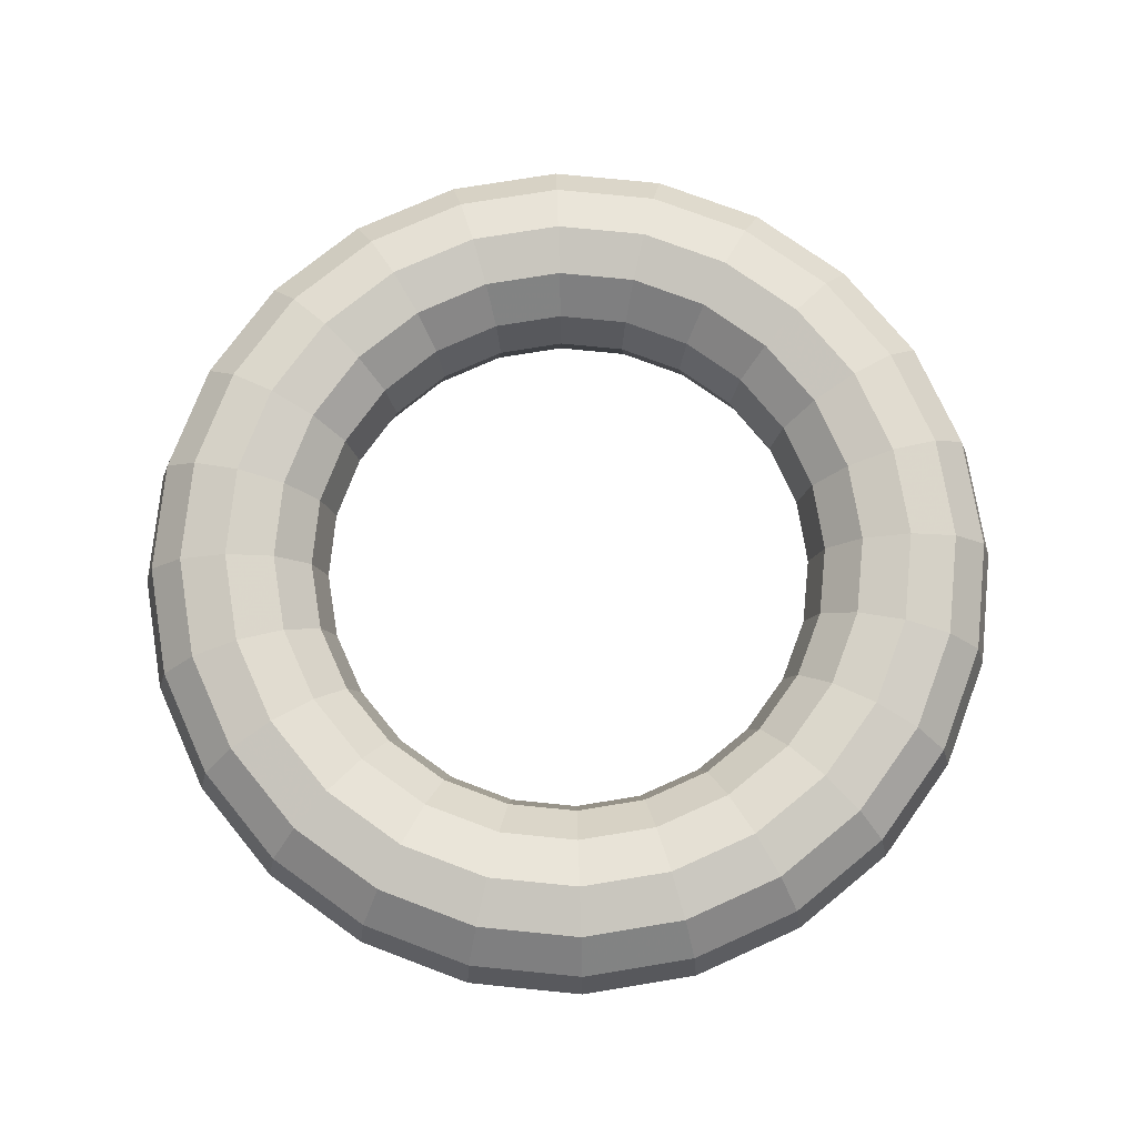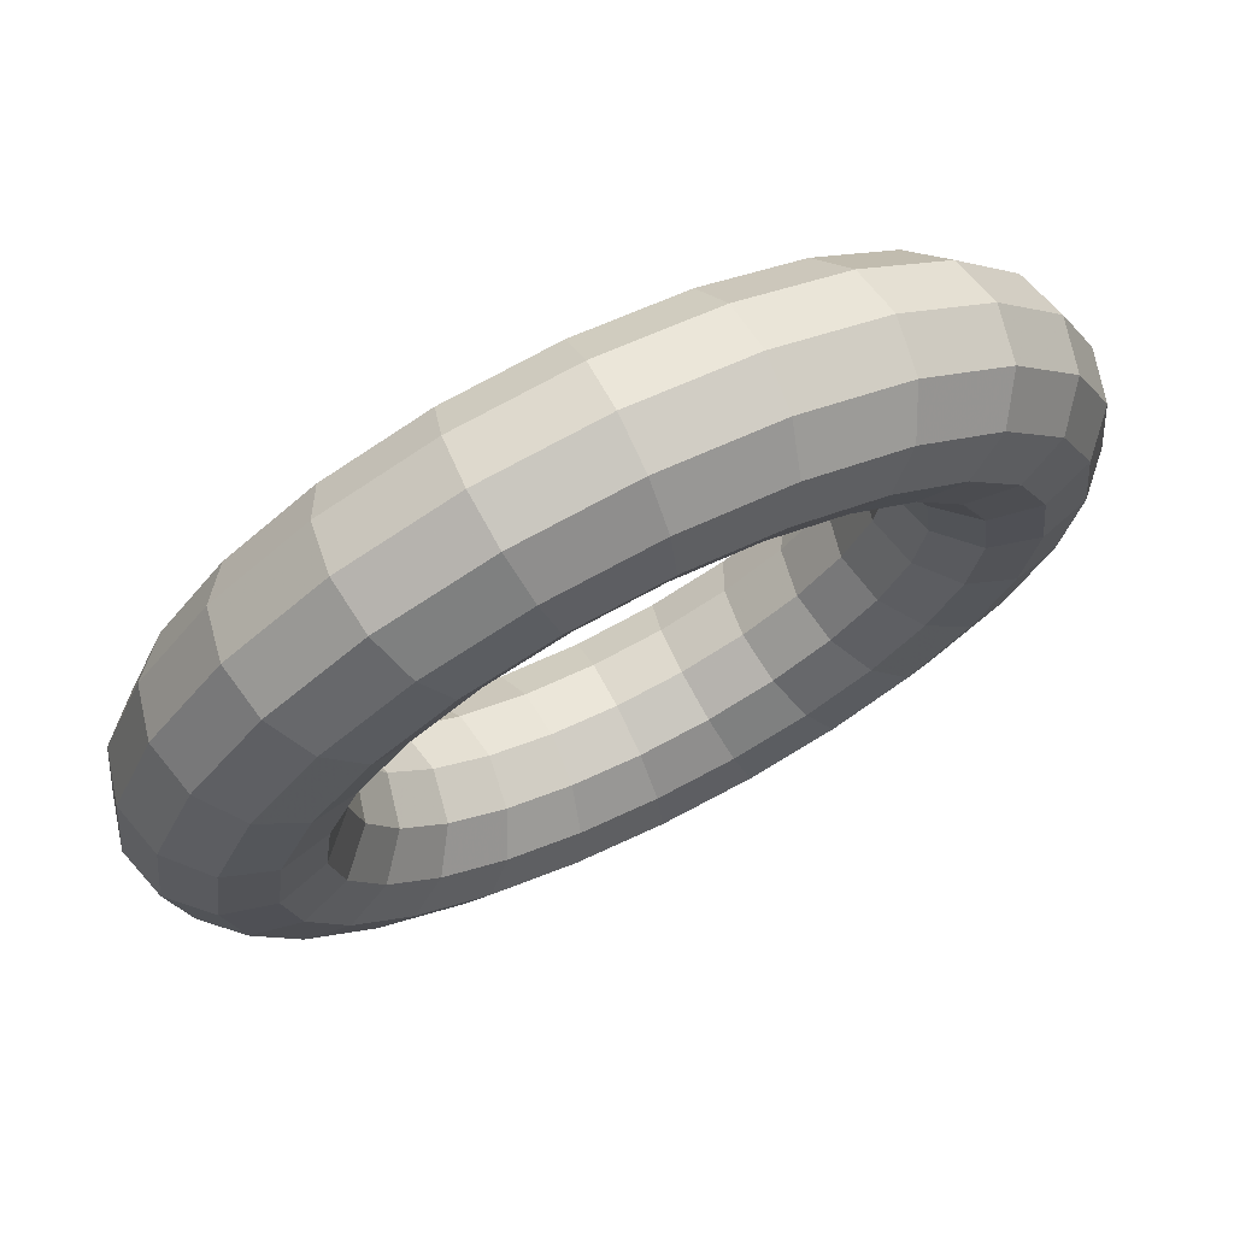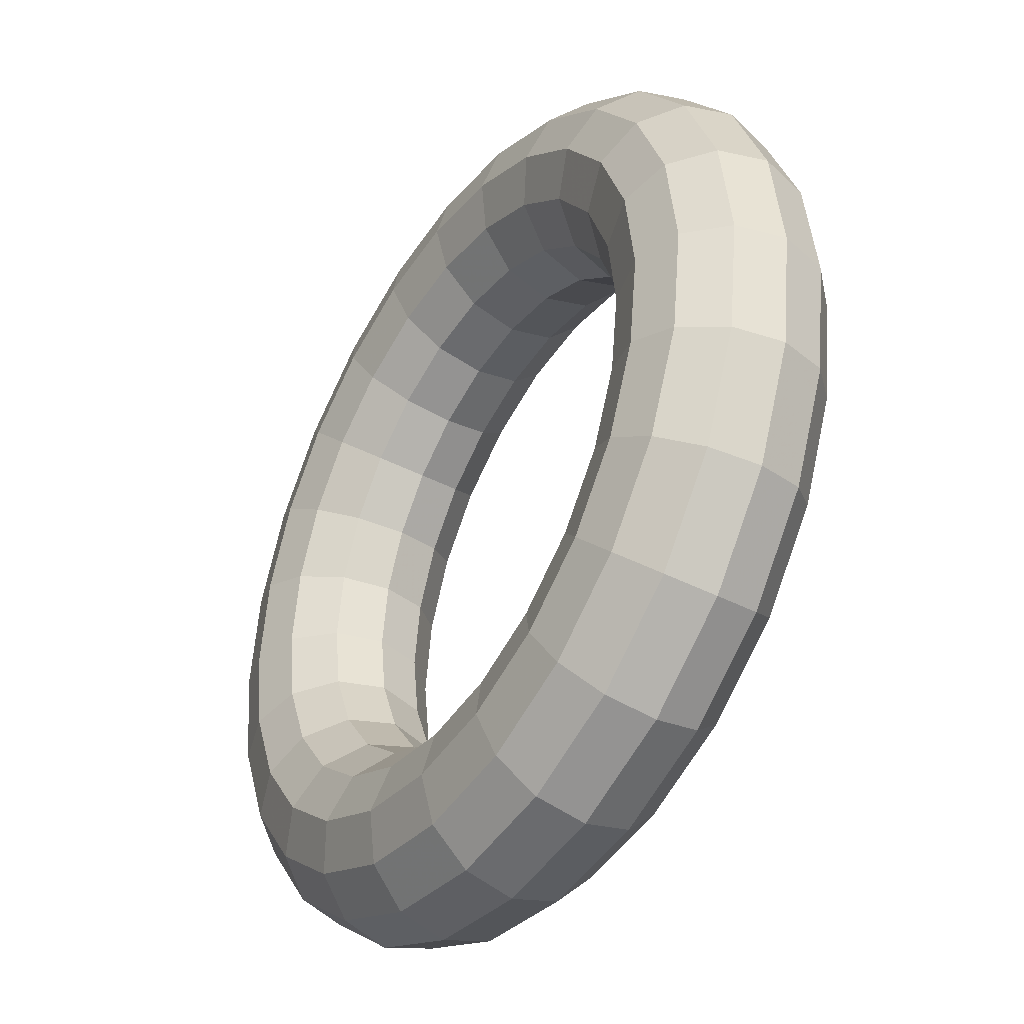
<metadata>
{"format":"obj","ext":"obj","renderer":"f3d","projection":"perspective","resolution":1024,"background":"white","views":[{"elev":74.6,"azim":148.2,"up":"+Y"},{"elev":71.5,"azim":153.5,"up":"+Z"},{"elev":-40.2,"azim":57.1,"up":"+Z"}]}
</metadata>
<code>
v -9.37e-08 0 -1
v -9.37e-08 0.1075 -0.9712
v -9.37e-08 0.1862 -0.8925
v -3.33e-08 0.215 -0.785
v -3.33e-08 0.1862 -0.6774
v -3.33e-08 0.1075 -0.5987
v -3.33e-08 -0 -0.5699
v -3.33e-08 -0.1075 -0.5987
v -3.33e-08 -0.1862 -0.6774
v -3.33e-08 -0.215 -0.785
v -9.37e-08 -0.1862 -0.8925
v -9.37e-08 -0.1075 -0.9712
v 0.2588 0 -0.9659
v 0.2514 0.1075 -0.9381
v 0.231 0.1862 -0.8621
v 0.2032 0.215 -0.7582
v 0.1753 0.1862 -0.6544
v 0.155 0.1075 -0.5783
v 0.1475 -0 -0.5505
v 0.155 -0.1075 -0.5783
v 0.1753 -0.1862 -0.6544
v 0.2032 -0.215 -0.7582
v 0.231 -0.1862 -0.8621
v 0.2514 -0.1075 -0.9381
v 0.5 0 -0.866
v 0.4856 0.1075 -0.8411
v 0.4462 0.1862 -0.7729
v 0.3925 0.215 -0.6798
v 0.3387 0.1862 -0.5867
v 0.2994 0.1075 -0.5185
v 0.285 -0 -0.4936
v 0.2994 -0.1075 -0.5185
v 0.3387 -0.1862 -0.5867
v 0.3925 -0.215 -0.6798
v 0.4462 -0.1862 -0.7729
v 0.4856 -0.1075 -0.8411
v 0.7071 0 -0.7071
v 0.6867 0.1075 -0.6867
v 0.6311 0.1862 -0.6311
v 0.5551 0.215 -0.5551
v 0.479 0.1862 -0.479
v 0.4234 0.1075 -0.4234
v 0.403 -0 -0.403
v 0.4234 -0.1075 -0.4234
v 0.479 -0.1862 -0.479
v 0.5551 -0.215 -0.5551
v 0.6311 -0.1862 -0.6311
v 0.6867 -0.1075 -0.6867
v 0.866 0 -0.5
v 0.8411 0.1075 -0.4856
v 0.7729 0.1862 -0.4462
v 0.6798 0.215 -0.3925
v 0.5867 0.1862 -0.3387
v 0.5185 0.1075 -0.2994
v 0.4936 -0 -0.285
v 0.5185 -0.1075 -0.2994
v 0.5867 -0.1862 -0.3387
v 0.6798 -0.215 -0.3925
v 0.7729 -0.1862 -0.4462
v 0.8411 -0.1075 -0.4856
v 0.9659 0 -0.2588
v 0.9381 0.1075 -0.2514
v 0.8621 0.1862 -0.231
v 0.7582 0.215 -0.2032
v 0.6544 0.1862 -0.1753
v 0.5783 0.1075 -0.155
v 0.5505 -0 -0.1475
v 0.5783 -0.1075 -0.155
v 0.6544 -0.1862 -0.1753
v 0.7582 -0.215 -0.2032
v 0.8621 -0.1862 -0.231
v 0.9381 -0.1075 -0.2514
v 1 0 4.5e-08
v 0.9712 0.1075 4.5e-08
v 0.8925 0.1862 4.5e-08
v 0.785 0.215 4.5e-08
v 0.6774 0.1862 4.5e-08
v 0.5987 0.1075 4.5e-08
v 0.5699 -0 4.5e-08
v 0.5987 -0.1075 4.5e-08
v 0.6774 -0.1862 4.5e-08
v 0.785 -0.215 4.5e-08
v 0.8925 -0.1862 4.5e-08
v 0.9712 -0.1075 4.5e-08
v 0.9659 0 0.2588
v 0.9381 0.1075 0.2514
v 0.8621 0.1862 0.231
v 0.7582 0.215 0.2032
v 0.6544 0.1862 0.1753
v 0.5783 0.1075 0.155
v 0.5505 -0 0.1475
v 0.5783 -0.1075 0.155
v 0.6544 -0.1862 0.1753
v 0.7582 -0.215 0.2032
v 0.8621 -0.1862 0.231
v 0.9381 -0.1075 0.2514
v 0.866 0 0.5
v 0.8411 0.1075 0.4856
v 0.7729 0.1862 0.4462
v 0.6798 0.215 0.3925
v 0.5867 0.1862 0.3387
v 0.5185 0.1075 0.2994
v 0.4936 -0 0.285
v 0.5185 -0.1075 0.2994
v 0.5867 -0.1862 0.3387
v 0.6798 -0.215 0.3925
v 0.7729 -0.1862 0.4462
v 0.8411 -0.1075 0.4856
v 0.7071 0 0.7071
v 0.6867 0.1075 0.6867
v 0.6311 0.1862 0.6311
v 0.5551 0.215 0.5551
v 0.479 0.1862 0.479
v 0.4234 0.1075 0.4234
v 0.403 -0 0.403
v 0.4234 -0.1075 0.4234
v 0.479 -0.1862 0.479
v 0.5551 -0.215 0.5551
v 0.6311 -0.1862 0.6311
v 0.6867 -0.1075 0.6867
v 0.5 0 0.866
v 0.4856 0.1075 0.8411
v 0.4462 0.1862 0.7729
v 0.3925 0.215 0.6798
v 0.3387 0.1862 0.5867
v 0.2994 0.1075 0.5185
v 0.285 -0 0.4936
v 0.2994 -0.1075 0.5185
v 0.3387 -0.1862 0.5867
v 0.3925 -0.215 0.6798
v 0.4462 -0.1862 0.7729
v 0.4856 -0.1075 0.8411
v 0.2588 0 0.9659
v 0.2514 0.1075 0.9381
v 0.231 0.1862 0.8621
v 0.2032 0.215 0.7582
v 0.1753 0.1862 0.6544
v 0.155 0.1075 0.5783
v 0.1475 -0 0.5505
v 0.155 -0.1075 0.5783
v 0.1753 -0.1862 0.6544
v 0.2032 -0.215 0.7582
v 0.231 -0.1862 0.8621
v 0.2514 -0.1075 0.9381
v -9.37e-08 0 1
v -9.37e-08 0.1075 0.9712
v -9.37e-08 0.1862 0.8925
v -3.33e-08 0.215 0.785
v -3.33e-08 0.1862 0.6774
v -3.33e-08 0.1075 0.5987
v -3.33e-08 -0 0.5699
v -3.33e-08 -0.1075 0.5987
v -3.33e-08 -0.1862 0.6774
v -3.33e-08 -0.215 0.785
v -9.37e-08 -0.1862 0.8925
v -9.37e-08 -0.1075 0.9712
v -0.2588 0 0.9659
v -0.2514 0.1075 0.9381
v -0.231 0.1862 0.8621
v -0.2032 0.215 0.7582
v -0.1753 0.1862 0.6544
v -0.155 0.1075 0.5783
v -0.1475 -0 0.5505
v -0.155 -0.1075 0.5783
v -0.1753 -0.1862 0.6544
v -0.2032 -0.215 0.7582
v -0.231 -0.1862 0.8621
v -0.2514 -0.1075 0.9381
v -0.5 0 0.866
v -0.4856 0.1075 0.8411
v -0.4462 0.1862 0.7729
v -0.3925 0.215 0.6798
v -0.3387 0.1862 0.5867
v -0.2994 0.1075 0.5185
v -0.285 -0 0.4936
v -0.2994 -0.1075 0.5185
v -0.3387 -0.1862 0.5867
v -0.3925 -0.215 0.6798
v -0.4462 -0.1862 0.7729
v -0.4856 -0.1075 0.8411
v -0.7071 0 0.7071
v -0.6867 0.1075 0.6867
v -0.6311 0.1862 0.6311
v -0.5551 0.215 0.5551
v -0.479 0.1862 0.479
v -0.4234 0.1075 0.4234
v -0.403 -0 0.403
v -0.4234 -0.1075 0.4234
v -0.479 -0.1862 0.479
v -0.5551 -0.215 0.5551
v -0.6311 -0.1862 0.6311
v -0.6867 -0.1075 0.6867
v -0.866 0 0.5
v -0.8411 0.1075 0.4856
v -0.7729 0.1862 0.4462
v -0.6798 0.215 0.3925
v -0.5867 0.1862 0.3387
v -0.5185 0.1075 0.2994
v -0.4936 -0 0.285
v -0.5185 -0.1075 0.2994
v -0.5867 -0.1862 0.3387
v -0.6798 -0.215 0.3925
v -0.7729 -0.1862 0.4462
v -0.8411 -0.1075 0.4856
v -0.9659 0 0.2588
v -0.9381 0.1075 0.2514
v -0.8621 0.1862 0.231
v -0.7582 0.215 0.2032
v -0.6544 0.1862 0.1753
v -0.5783 0.1075 0.155
v -0.5505 -0 0.1475
v -0.5783 -0.1075 0.155
v -0.6544 -0.1862 0.1753
v -0.7582 -0.215 0.2032
v -0.8621 -0.1862 0.231
v -0.9381 -0.1075 0.2514
v -1 0 -7.03e-08
v -0.9712 0.1075 -7.03e-08
v -0.8925 0.1862 -7.03e-08
v -0.785 0.215 -7.03e-08
v -0.6774 0.1862 -7.03e-08
v -0.5987 0.1075 4.5e-08
v -0.5699 -0 4.5e-08
v -0.5987 -0.1075 4.5e-08
v -0.6774 -0.1862 -7.03e-08
v -0.785 -0.215 -7.03e-08
v -0.8925 -0.1862 -7.03e-08
v -0.9712 -0.1075 -7.03e-08
v -0.9659 0 -0.2588
v -0.9381 0.1075 -0.2514
v -0.8621 0.1862 -0.231
v -0.7582 0.215 -0.2032
v -0.6544 0.1862 -0.1753
v -0.5783 0.1075 -0.155
v -0.5505 -0 -0.1475
v -0.5783 -0.1075 -0.155
v -0.6544 -0.1862 -0.1753
v -0.7582 -0.215 -0.2032
v -0.8621 -0.1862 -0.231
v -0.9381 -0.1075 -0.2514
v -0.866 0 -0.5
v -0.8411 0.1075 -0.4856
v -0.7729 0.1862 -0.4462
v -0.6798 0.215 -0.3925
v -0.5867 0.1862 -0.3387
v -0.5185 0.1075 -0.2994
v -0.4936 -0 -0.285
v -0.5185 -0.1075 -0.2994
v -0.5867 -0.1862 -0.3387
v -0.6798 -0.215 -0.3925
v -0.7729 -0.1862 -0.4462
v -0.8411 -0.1075 -0.4856
v -0.7071 0 -0.7071
v -0.6867 0.1075 -0.6867
v -0.6311 0.1862 -0.6311
v -0.5551 0.215 -0.5551
v -0.479 0.1862 -0.479
v -0.4234 0.1075 -0.4234
v -0.403 -0 -0.403
v -0.4234 -0.1075 -0.4234
v -0.479 -0.1862 -0.479
v -0.5551 -0.215 -0.5551
v -0.6311 -0.1862 -0.6311
v -0.6867 -0.1075 -0.6867
v -0.5 0 -0.866
v -0.4856 0.1075 -0.8411
v -0.4462 0.1862 -0.7729
v -0.3925 0.215 -0.6798
v -0.3387 0.1862 -0.5867
v -0.2994 0.1075 -0.5185
v -0.285 -0 -0.4936
v -0.2994 -0.1075 -0.5185
v -0.3387 -0.1862 -0.5867
v -0.3925 -0.215 -0.6798
v -0.4462 -0.1862 -0.7729
v -0.4856 -0.1075 -0.8411
v -0.2588 0 -0.9659
v -0.2514 0.1075 -0.9381
v -0.231 0.1862 -0.8621
v -0.2032 0.215 -0.7582
v -0.1753 0.1862 -0.6544
v -0.155 0.1075 -0.5783
v -0.1475 -0 -0.5505
v -0.155 -0.1075 -0.5783
v -0.1753 -0.1862 -0.6544
v -0.2032 -0.215 -0.7582
v -0.231 -0.1862 -0.8621
v -0.2514 -0.1075 -0.9381
f 1 14 13
f 1 2 14
f 2 15 14
f 2 3 15
f 3 16 15
f 3 4 16
f 4 17 16
f 4 5 17
f 5 18 17
f 5 6 18
f 6 19 18
f 6 7 19
f 7 20 19
f 7 8 20
f 8 21 20
f 8 9 21
f 9 22 21
f 9 10 22
f 10 23 22
f 10 11 23
f 11 24 23
f 11 12 24
f 12 13 24
f 12 1 13
f 13 26 25
f 13 14 26
f 14 27 26
f 14 15 27
f 15 28 27
f 15 16 28
f 16 29 28
f 16 17 29
f 17 30 29
f 17 18 30
f 18 31 30
f 18 19 31
f 19 32 31
f 19 20 32
f 20 33 32
f 20 21 33
f 21 34 33
f 21 22 34
f 22 35 34
f 22 23 35
f 23 36 35
f 23 24 36
f 24 25 36
f 24 13 25
f 25 38 37
f 25 26 38
f 26 39 38
f 26 27 39
f 27 40 39
f 27 28 40
f 28 41 40
f 28 29 41
f 29 42 41
f 29 30 42
f 30 43 42
f 30 31 43
f 31 44 43
f 31 32 44
f 32 45 44
f 32 33 45
f 33 46 45
f 33 34 46
f 34 47 46
f 34 35 47
f 35 48 47
f 35 36 48
f 36 37 48
f 36 25 37
f 37 50 49
f 37 38 50
f 38 51 50
f 38 39 51
f 39 52 51
f 39 40 52
f 40 53 52
f 40 41 53
f 41 54 53
f 41 42 54
f 42 55 54
f 42 43 55
f 43 56 55
f 43 44 56
f 44 57 56
f 44 45 57
f 45 58 57
f 45 46 58
f 46 59 58
f 46 47 59
f 47 60 59
f 47 48 60
f 48 49 60
f 48 37 49
f 49 62 61
f 49 50 62
f 50 63 62
f 50 51 63
f 51 64 63
f 51 52 64
f 52 65 64
f 52 53 65
f 53 66 65
f 53 54 66
f 54 67 66
f 54 55 67
f 55 68 67
f 55 56 68
f 56 69 68
f 56 57 69
f 57 70 69
f 57 58 70
f 58 71 70
f 58 59 71
f 59 72 71
f 59 60 72
f 60 61 72
f 60 49 61
f 61 74 73
f 61 62 74
f 62 75 74
f 62 63 75
f 63 76 75
f 63 64 76
f 64 77 76
f 64 65 77
f 65 78 77
f 65 66 78
f 66 79 78
f 66 67 79
f 67 80 79
f 67 68 80
f 68 81 80
f 68 69 81
f 69 82 81
f 69 70 82
f 70 83 82
f 70 71 83
f 71 84 83
f 71 72 84
f 72 73 84
f 72 61 73
f 73 86 85
f 73 74 86
f 74 87 86
f 74 75 87
f 75 88 87
f 75 76 88
f 76 89 88
f 76 77 89
f 77 90 89
f 77 78 90
f 78 91 90
f 78 79 91
f 79 92 91
f 79 80 92
f 80 93 92
f 80 81 93
f 81 94 93
f 81 82 94
f 82 95 94
f 82 83 95
f 83 96 95
f 83 84 96
f 84 85 96
f 84 73 85
f 85 98 97
f 85 86 98
f 86 99 98
f 86 87 99
f 87 100 99
f 87 88 100
f 88 101 100
f 88 89 101
f 89 102 101
f 89 90 102
f 90 103 102
f 90 91 103
f 91 104 103
f 91 92 104
f 92 105 104
f 92 93 105
f 93 106 105
f 93 94 106
f 94 107 106
f 94 95 107
f 95 108 107
f 95 96 108
f 96 97 108
f 96 85 97
f 97 110 109
f 97 98 110
f 98 111 110
f 98 99 111
f 99 112 111
f 99 100 112
f 100 113 112
f 100 101 113
f 101 114 113
f 101 102 114
f 102 115 114
f 102 103 115
f 103 116 115
f 103 104 116
f 104 117 116
f 104 105 117
f 105 118 117
f 105 106 118
f 106 119 118
f 106 107 119
f 107 120 119
f 107 108 120
f 108 109 120
f 108 97 109
f 109 122 121
f 109 110 122
f 110 123 122
f 110 111 123
f 111 124 123
f 111 112 124
f 112 125 124
f 112 113 125
f 113 126 125
f 113 114 126
f 114 127 126
f 114 115 127
f 115 128 127
f 115 116 128
f 116 129 128
f 116 117 129
f 117 130 129
f 117 118 130
f 118 131 130
f 118 119 131
f 119 132 131
f 119 120 132
f 120 121 132
f 120 109 121
f 121 134 133
f 121 122 134
f 122 135 134
f 122 123 135
f 123 136 135
f 123 124 136
f 124 137 136
f 124 125 137
f 125 138 137
f 125 126 138
f 126 139 138
f 126 127 139
f 127 140 139
f 127 128 140
f 128 141 140
f 128 129 141
f 129 142 141
f 129 130 142
f 130 143 142
f 130 131 143
f 131 144 143
f 131 132 144
f 132 133 144
f 132 121 133
f 133 146 145
f 133 134 146
f 134 147 146
f 134 135 147
f 135 148 147
f 135 136 148
f 136 149 148
f 136 137 149
f 137 150 149
f 137 138 150
f 138 151 150
f 138 139 151
f 139 152 151
f 139 140 152
f 140 153 152
f 140 141 153
f 141 154 153
f 141 142 154
f 142 155 154
f 142 143 155
f 143 156 155
f 143 144 156
f 144 145 156
f 144 133 145
f 145 158 157
f 145 146 158
f 146 159 158
f 146 147 159
f 147 160 159
f 147 148 160
f 148 161 160
f 148 149 161
f 149 162 161
f 149 150 162
f 150 163 162
f 150 151 163
f 151 164 163
f 151 152 164
f 152 165 164
f 152 153 165
f 153 166 165
f 153 154 166
f 154 167 166
f 154 155 167
f 155 168 167
f 155 156 168
f 156 157 168
f 156 145 157
f 157 170 169
f 157 158 170
f 158 171 170
f 158 159 171
f 159 172 171
f 159 160 172
f 160 173 172
f 160 161 173
f 161 174 173
f 161 162 174
f 162 175 174
f 162 163 175
f 163 176 175
f 163 164 176
f 164 177 176
f 164 165 177
f 165 178 177
f 165 166 178
f 166 179 178
f 166 167 179
f 167 180 179
f 167 168 180
f 168 169 180
f 168 157 169
f 169 182 181
f 169 170 182
f 170 183 182
f 170 171 183
f 171 184 183
f 171 172 184
f 172 185 184
f 172 173 185
f 173 186 185
f 173 174 186
f 174 187 186
f 174 175 187
f 175 188 187
f 175 176 188
f 176 189 188
f 176 177 189
f 177 190 189
f 177 178 190
f 178 191 190
f 178 179 191
f 179 192 191
f 179 180 192
f 180 181 192
f 180 169 181
f 181 194 193
f 181 182 194
f 182 195 194
f 182 183 195
f 183 196 195
f 183 184 196
f 184 197 196
f 184 185 197
f 185 198 197
f 185 186 198
f 186 199 198
f 186 187 199
f 187 200 199
f 187 188 200
f 188 201 200
f 188 189 201
f 189 202 201
f 189 190 202
f 190 203 202
f 190 191 203
f 191 204 203
f 191 192 204
f 192 193 204
f 192 181 193
f 193 206 205
f 193 194 206
f 194 207 206
f 194 195 207
f 195 208 207
f 195 196 208
f 196 209 208
f 196 197 209
f 197 210 209
f 197 198 210
f 198 211 210
f 198 199 211
f 199 212 211
f 199 200 212
f 200 213 212
f 200 201 213
f 201 214 213
f 201 202 214
f 202 215 214
f 202 203 215
f 203 216 215
f 203 204 216
f 204 205 216
f 204 193 205
f 205 218 217
f 205 206 218
f 206 219 218
f 206 207 219
f 207 220 219
f 207 208 220
f 208 221 220
f 208 209 221
f 209 222 221
f 209 210 222
f 210 223 222
f 210 211 223
f 211 224 223
f 211 212 224
f 212 225 224
f 212 213 225
f 213 226 225
f 213 214 226
f 214 227 226
f 214 215 227
f 215 228 227
f 215 216 228
f 216 217 228
f 216 205 217
f 217 230 229
f 217 218 230
f 218 231 230
f 218 219 231
f 219 232 231
f 219 220 232
f 220 233 232
f 220 221 233
f 221 234 233
f 221 222 234
f 222 235 234
f 222 223 235
f 223 236 235
f 223 224 236
f 224 237 236
f 224 225 237
f 225 238 237
f 225 226 238
f 226 239 238
f 226 227 239
f 227 240 239
f 227 228 240
f 228 229 240
f 228 217 229
f 229 242 241
f 229 230 242
f 230 243 242
f 230 231 243
f 231 244 243
f 231 232 244
f 232 245 244
f 232 233 245
f 233 246 245
f 233 234 246
f 234 247 246
f 234 235 247
f 235 248 247
f 235 236 248
f 236 249 248
f 236 237 249
f 237 250 249
f 237 238 250
f 238 251 250
f 238 239 251
f 239 252 251
f 239 240 252
f 240 241 252
f 240 229 241
f 241 254 253
f 241 242 254
f 242 255 254
f 242 243 255
f 243 256 255
f 243 244 256
f 244 257 256
f 244 245 257
f 245 258 257
f 245 246 258
f 246 259 258
f 246 247 259
f 247 260 259
f 247 248 260
f 248 261 260
f 248 249 261
f 249 262 261
f 249 250 262
f 250 263 262
f 250 251 263
f 251 264 263
f 251 252 264
f 252 253 264
f 252 241 253
f 253 266 265
f 253 254 266
f 254 267 266
f 254 255 267
f 255 268 267
f 255 256 268
f 256 269 268
f 256 257 269
f 257 270 269
f 257 258 270
f 258 271 270
f 258 259 271
f 259 272 271
f 259 260 272
f 260 273 272
f 260 261 273
f 261 274 273
f 261 262 274
f 262 275 274
f 262 263 275
f 263 276 275
f 263 264 276
f 264 265 276
f 264 253 265
f 265 278 277
f 265 266 278
f 266 279 278
f 266 267 279
f 267 280 279
f 267 268 280
f 268 281 280
f 268 269 281
f 269 282 281
f 269 270 282
f 270 283 282
f 270 271 283
f 271 284 283
f 271 272 284
f 272 285 284
f 272 273 285
f 273 286 285
f 273 274 286
f 274 287 286
f 274 275 287
f 275 288 287
f 275 276 288
f 276 277 288
f 276 265 277
f 277 2 1
f 277 278 2
f 278 3 2
f 278 279 3
f 279 4 3
f 279 280 4
f 280 5 4
f 280 281 5
f 281 6 5
f 281 282 6
f 282 7 6
f 282 283 7
f 283 8 7
f 283 284 8
f 284 9 8
f 284 285 9
f 285 10 9
f 285 286 10
f 286 11 10
f 286 287 11
f 287 12 11
f 287 288 12
f 288 1 12
f 288 277 1

</code>
